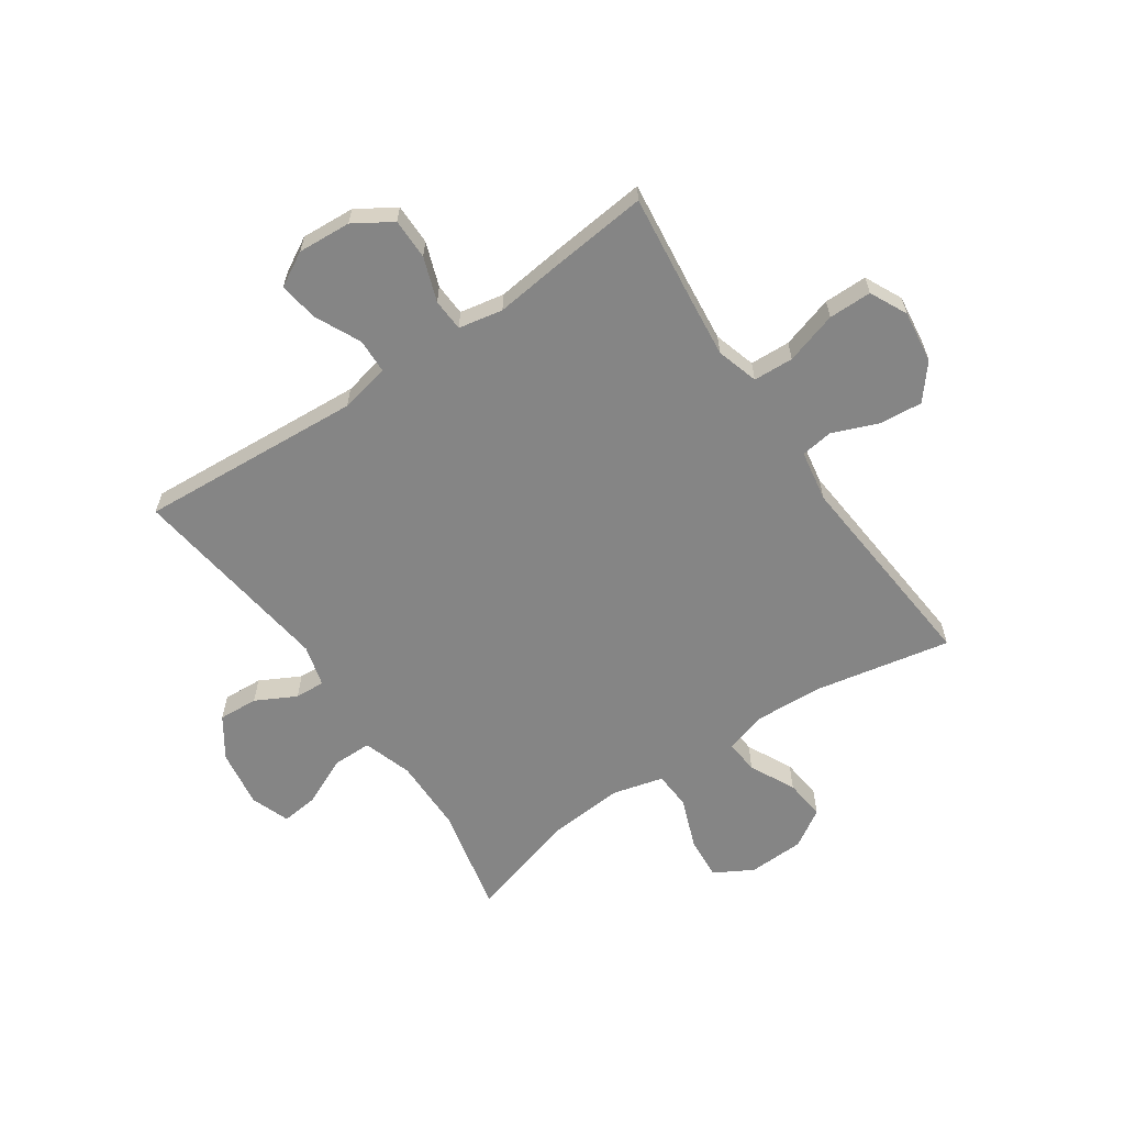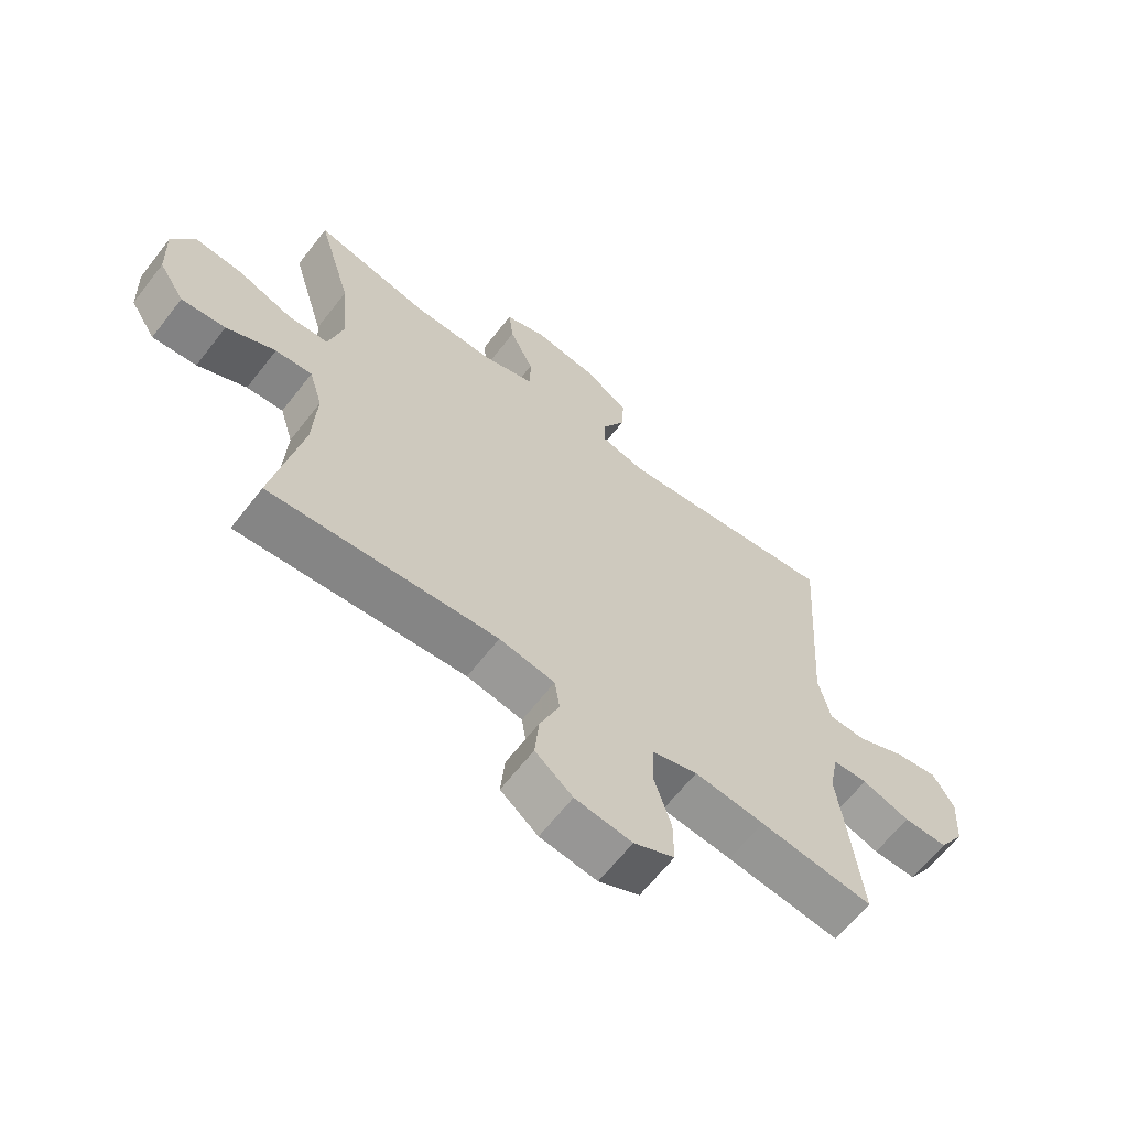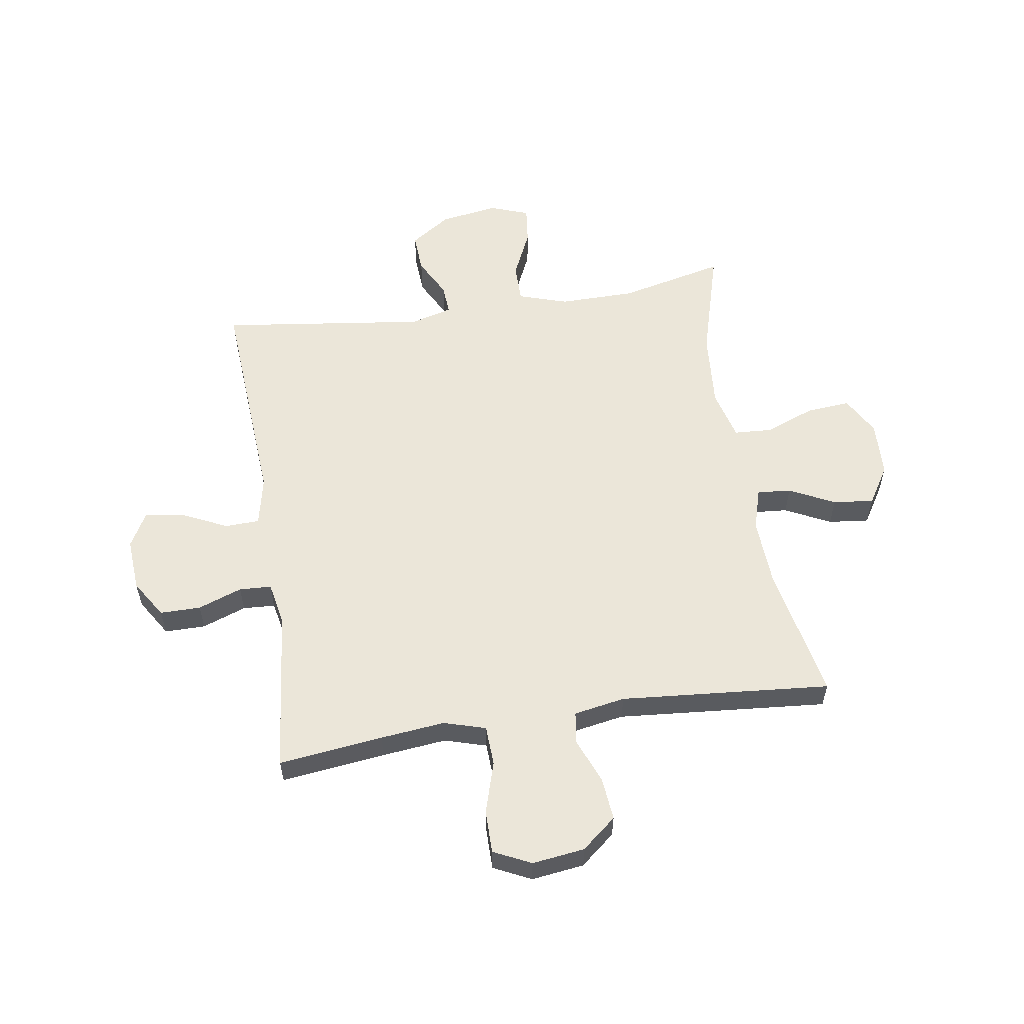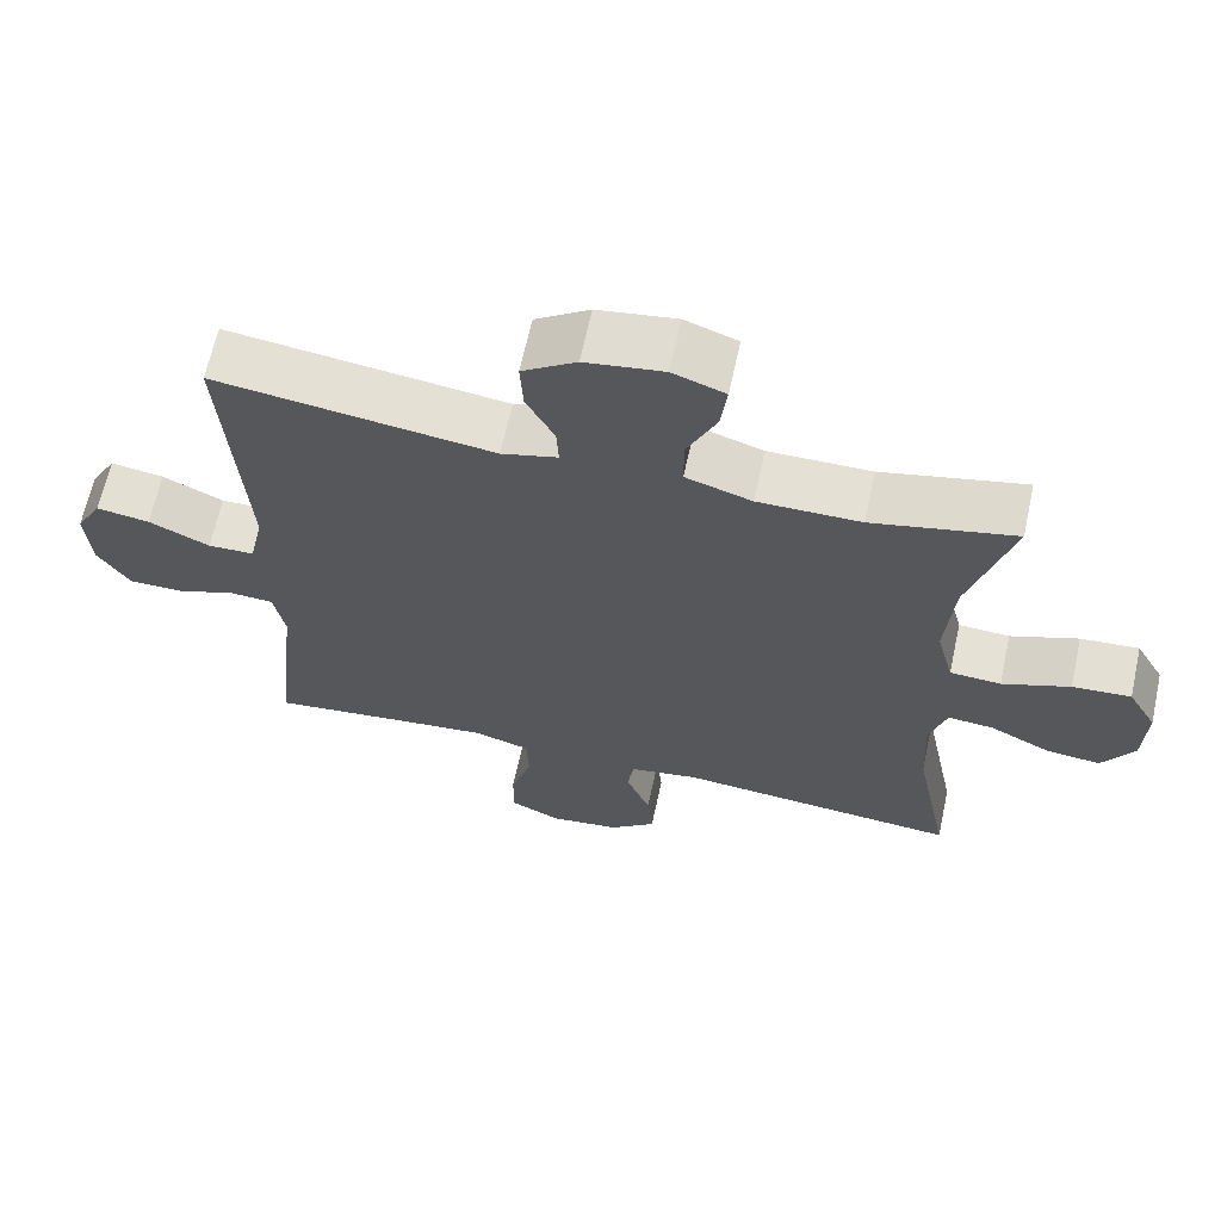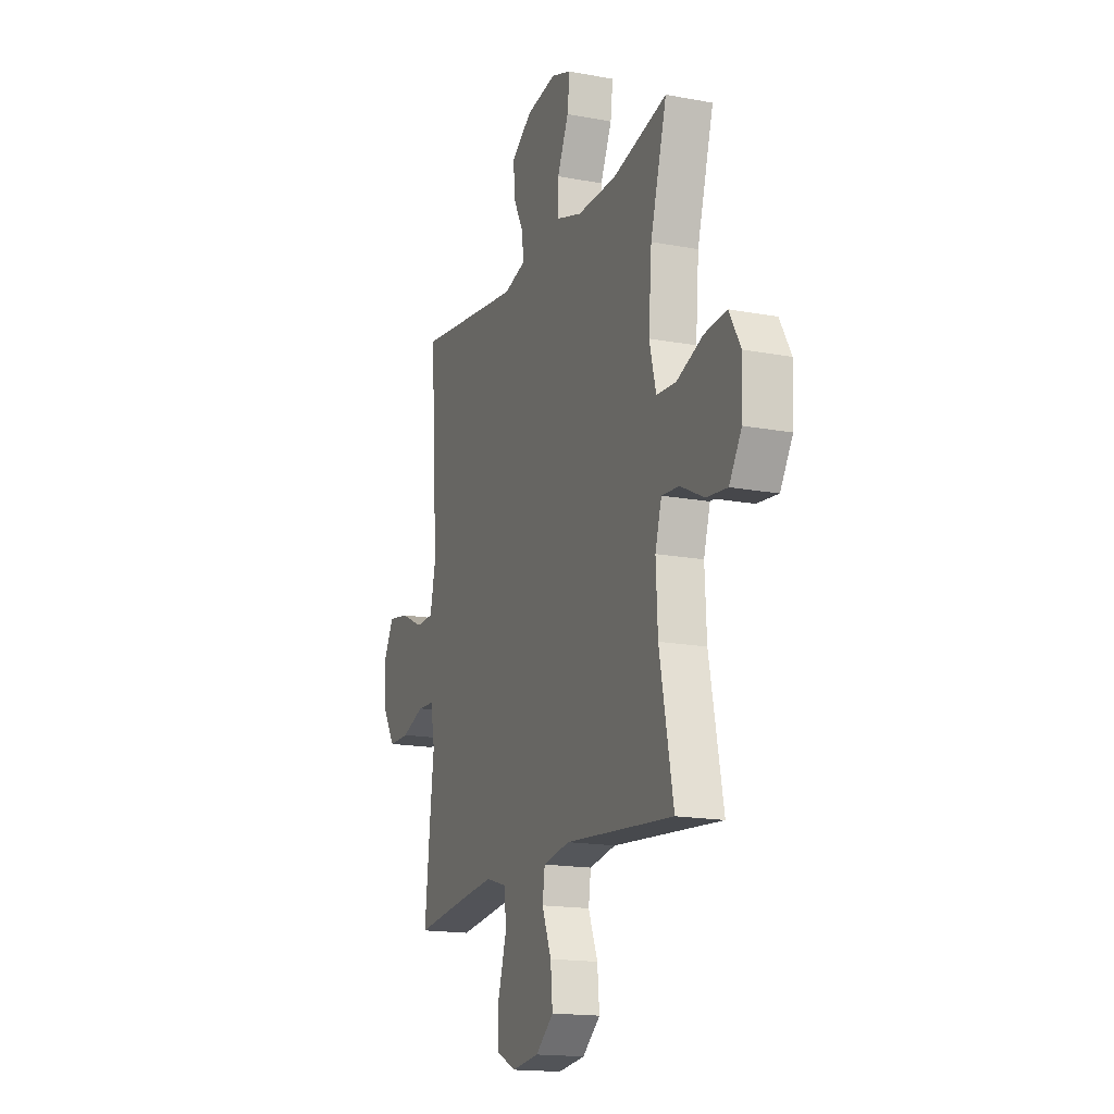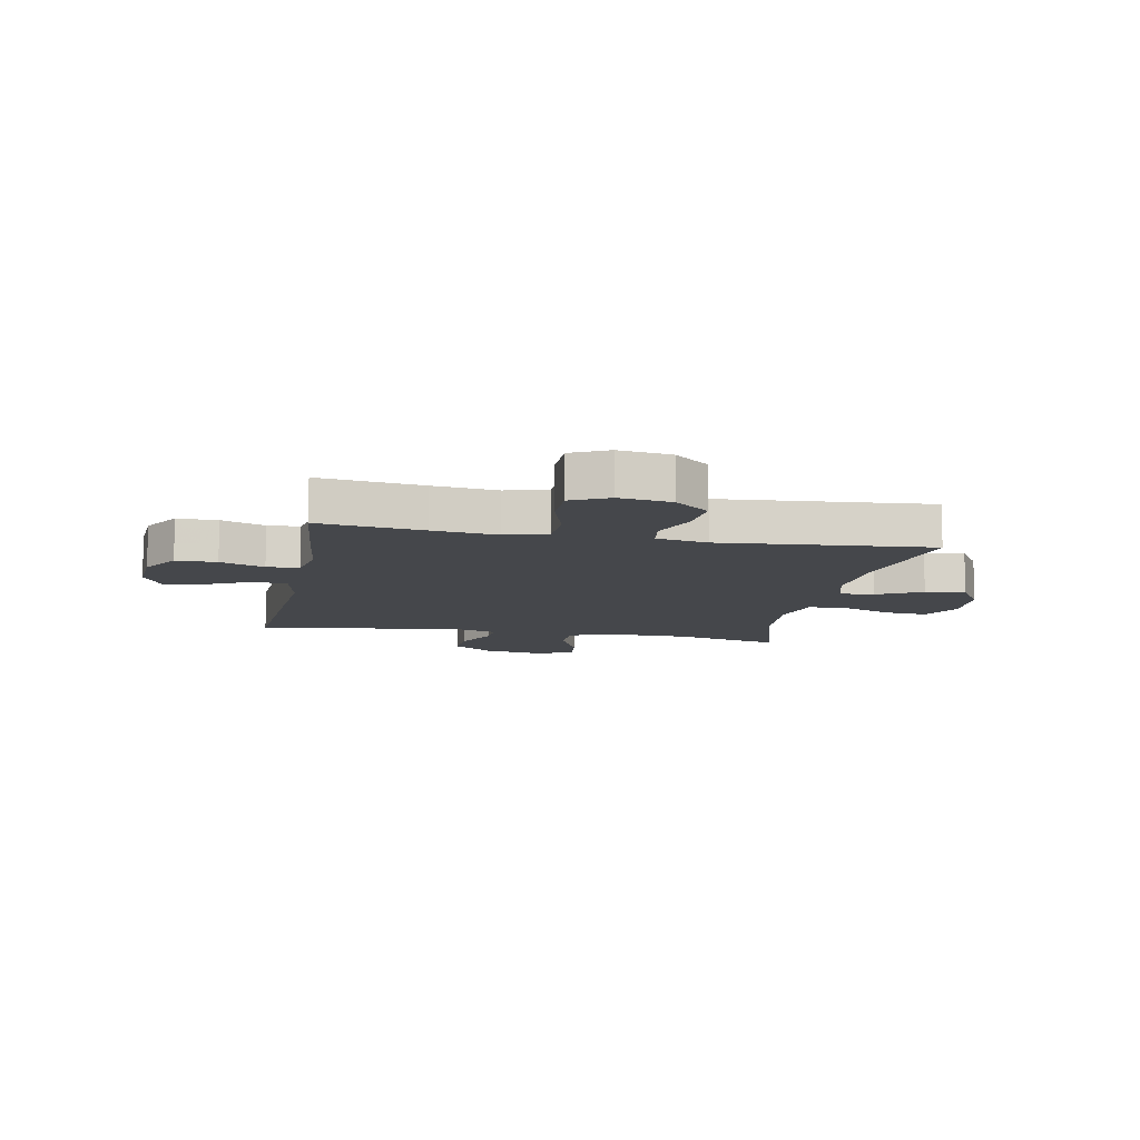
<metadata>
{"format":"obj","ext":"obj","renderer":"f3d","projection":"perspective","resolution":1024,"background":"white","views":[{"elev":-61.7,"azim":124.3,"up":"+Y"},{"elev":-64.4,"azim":-37.9,"up":"+Z"},{"elev":57.0,"azim":171.1,"up":"+Y"},{"elev":65.2,"azim":-167.7,"up":"+Z"},{"elev":-16.6,"azim":-111.0,"up":"+Z"},{"elev":-10.6,"azim":169.0,"up":"+Y"}]}
</metadata>
<code>
v 0.5 0.07 0.5
v 0.474 0.07 0.106
v 0.493 0.07 0.018
v 0.554 0.07 0.016
v 0.634 0.07 0.054
v 0.704 0.07 0.065
v 0.738 0.07 0.004
v 0.732 0.07 -0.09
v 0.69 0.07 -0.157
v 0.618 0.07 -0.157
v 0.54 0.07 -0.129
v 0.483 0.07 -0.132
v 0.468 0.07 -0.21
v 0.482 0.07 -0.328
v 0.5 0.07 -0.5
v 0.315 0.07 -0.478
v 0.201 0.07 -0.466
v 0.127 0.07 -0.488
v 0.124 0.07 -0.559
v 0.152 0.07 -0.651
v 0.152 0.07 -0.727
v 0.086 0.07 -0.759
v -0.007 0.07 -0.747
v -0.068 0.07 -0.697
v -0.061 0.07 -0.621
v -0.029 0.07 -0.541
v -0.037 0.07 -0.484
v -0.128 0.07 -0.468
v -0.5 0.07 -0.5
v -0.453 0.07 -0.261
v -0.447 0.07 -0.14
v -0.469 0.07 -0.066
v -0.529 0.07 -0.071
v -0.609 0.07 -0.111
v -0.681 0.07 -0.119
v -0.723 0.07 -0.052
v -0.727 0.07 0.047
v -0.689 0.07 0.115
v -0.612 0.07 0.109
v -0.523 0.07 0.075
v -0.456 0.07 0.079
v -0.433 0.07 0.168
v -0.444 0.07 0.305
v -0.5 0.07 0.5
v -0.313 0.07 0.457
v -0.178 0.07 0.456
v -0.091 0.07 0.484
v -0.091 0.07 0.553
v -0.13 0.07 0.638
v -0.138 0.07 0.705
v -0.069 0.07 0.73
v 0.034 0.07 0.714
v 0.105 0.07 0.666
v 0.101 0.07 0.596
v 0.064 0.07 0.525
v 0.061 0.07 0.472
v 0.135 0.07 0.452
v 0.5 0 0.5
v 0.474 0 0.106
v 0.493 0 0.018
v 0.554 0 0.016
v 0.634 0 0.054
v 0.704 0 0.065
v 0.738 0 0.004
v 0.732 0 -0.09
v 0.69 0 -0.157
v 0.618 0 -0.157
v 0.54 0 -0.129
v 0.483 0 -0.132
v 0.468 0 -0.21
v 0.482 0 -0.328
v 0.5 0 -0.5
v 0.315 0 -0.478
v 0.201 0 -0.466
v 0.127 0 -0.488
v 0.124 0 -0.559
v 0.152 0 -0.651
v 0.152 0 -0.727
v 0.086 0 -0.759
v -0.007 0 -0.747
v -0.068 0 -0.697
v -0.061 0 -0.621
v -0.029 0 -0.541
v -0.037 0 -0.484
v -0.128 0 -0.468
v -0.5 0 -0.5
v -0.453 0 -0.261
v -0.447 0 -0.14
v -0.469 0 -0.066
v -0.529 0 -0.071
v -0.609 0 -0.111
v -0.681 0 -0.119
v -0.723 0 -0.052
v -0.727 0 0.047
v -0.689 0 0.115
v -0.612 0 0.109
v -0.523 0 0.075
v -0.456 0 0.079
v -0.433 0 0.168
v -0.444 0 0.305
v -0.5 0 0.5
v -0.313 0 0.457
v -0.178 0 0.456
v -0.091 0 0.484
v -0.091 0 0.553
v -0.13 0 0.638
v -0.138 0 0.705
v -0.069 0 0.73
v 0.034 0 0.714
v 0.105 0 0.666
v 0.101 0 0.596
v 0.064 0 0.525
v 0.061 0 0.472
v 0.135 0 0.452
f 53 54 55
f 52 53 55
f 51 52 55
f 50 51 55
f 49 50 55
f 48 49 55
f 47 48 55 56
f 46 47 56 57
f 43 44 45
f 45 46 57
f 43 45 57
f 42 43 57
f 38 39 40
f 37 38 40
f 36 37 40
f 35 36 40
f 34 35 40
f 33 34 40
f 32 33 40 41
f 57 1 2
f 42 57 2
f 41 42 2
f 32 41 2
f 31 32 2
f 24 25 26
f 23 24 26
f 22 23 26
f 21 22 26
f 20 21 26
f 19 20 26
f 18 19 26 27
f 17 18 27 28
f 13 14 15 16
f 12 13 16 17
f 9 10 11
f 8 9 11
f 7 8 11
f 6 7 11
f 5 6 11
f 4 5 11
f 3 4 11 12
f 12 17 28
f 3 12 28
f 2 3 28
f 31 2 28
f 30 31 28
f 28 29 30
f 112 111 110
f 112 110 109
f 112 109 108
f 112 108 107
f 112 107 106
f 112 106 105
f 113 112 105 104
f 114 113 104 103
f 102 101 100
f 114 103 102
f 114 102 100
f 114 100 99
f 97 96 95
f 97 95 94
f 97 94 93
f 97 93 92
f 97 92 91
f 97 91 90
f 98 97 90 89
f 59 58 114
f 59 114 99
f 59 99 98
f 59 98 89
f 59 89 88
f 83 82 81
f 83 81 80
f 83 80 79
f 83 79 78
f 83 78 77
f 83 77 76
f 84 83 76 75
f 85 84 75 74
f 73 72 71 70
f 74 73 70 69
f 68 67 66
f 68 66 65
f 68 65 64
f 68 64 63
f 68 63 62
f 68 62 61
f 69 68 61 60
f 85 74 69
f 85 69 60
f 85 60 59
f 85 59 88
f 85 88 87
f 87 86 85
f 1 58 59 2
f 2 59 60 3
f 3 60 61 4
f 4 61 62 5
f 5 62 63 6
f 6 63 64 7
f 7 64 65 8
f 8 65 66 9
f 9 66 67 10
f 10 67 68 11
f 11 68 69 12
f 12 69 70 13
f 13 70 71 14
f 14 71 72 15
f 15 72 73 16
f 16 73 74 17
f 17 74 75 18
f 18 75 76 19
f 19 76 77 20
f 20 77 78 21
f 21 78 79 22
f 22 79 80 23
f 23 80 81 24
f 24 81 82 25
f 25 82 83 26
f 26 83 84 27
f 27 84 85 28
f 28 85 86 29
f 29 86 87 30
f 30 87 88 31
f 31 88 89 32
f 32 89 90 33
f 33 90 91 34
f 34 91 92 35
f 35 92 93 36
f 36 93 94 37
f 37 94 95 38
f 38 95 96 39
f 39 96 97 40
f 40 97 98 41
f 41 98 99 42
f 42 99 100 43
f 43 100 101 44
f 44 101 102 45
f 45 102 103 46
f 46 103 104 47
f 47 104 105 48
f 48 105 106 49
f 49 106 107 50
f 50 107 108 51
f 51 108 109 52
f 52 109 110 53
f 53 110 111 54
f 54 111 112 55
f 55 112 113 56
f 56 113 114 57
f 57 114 58 1

</code>
